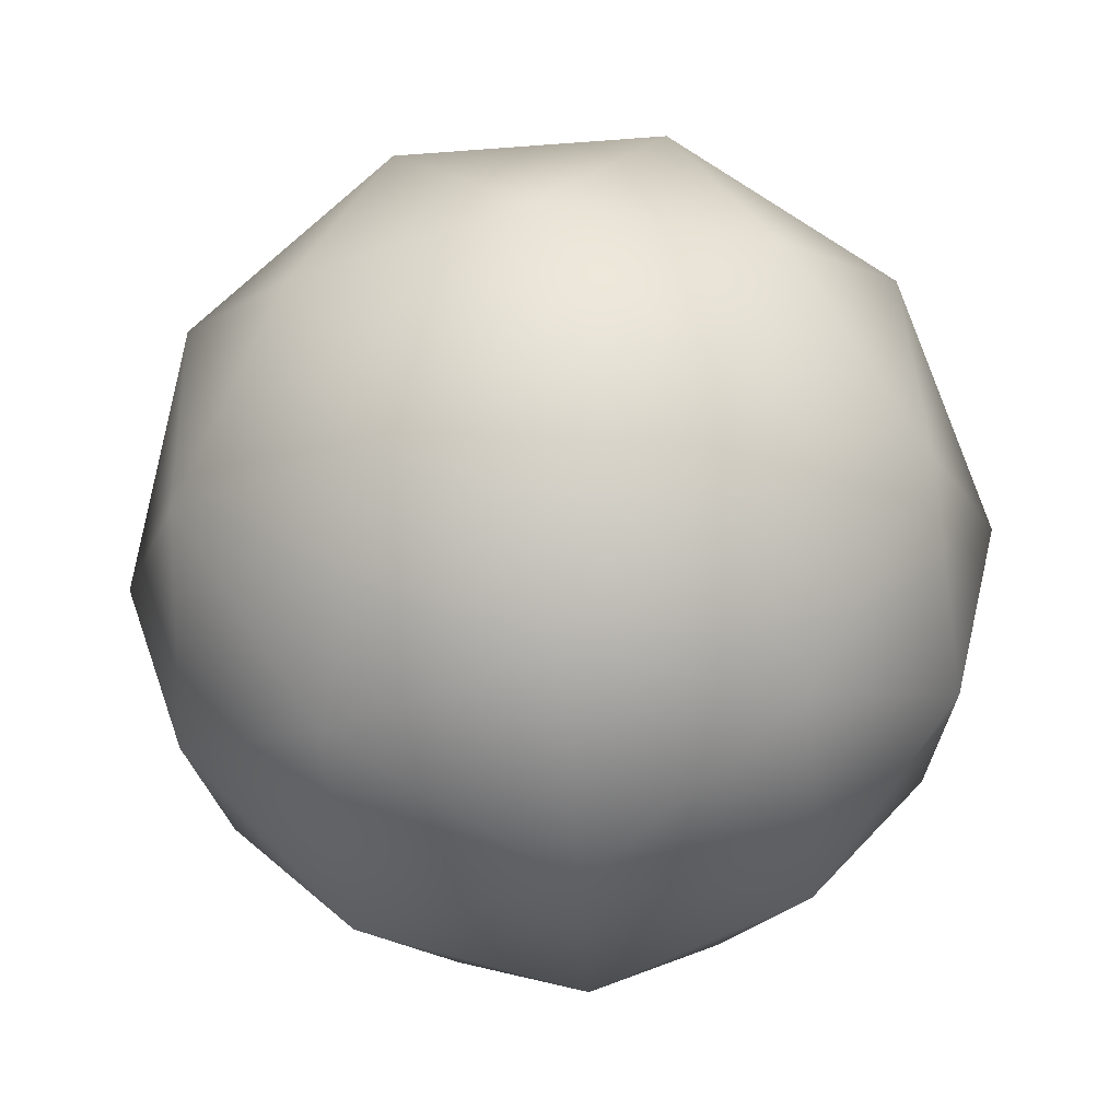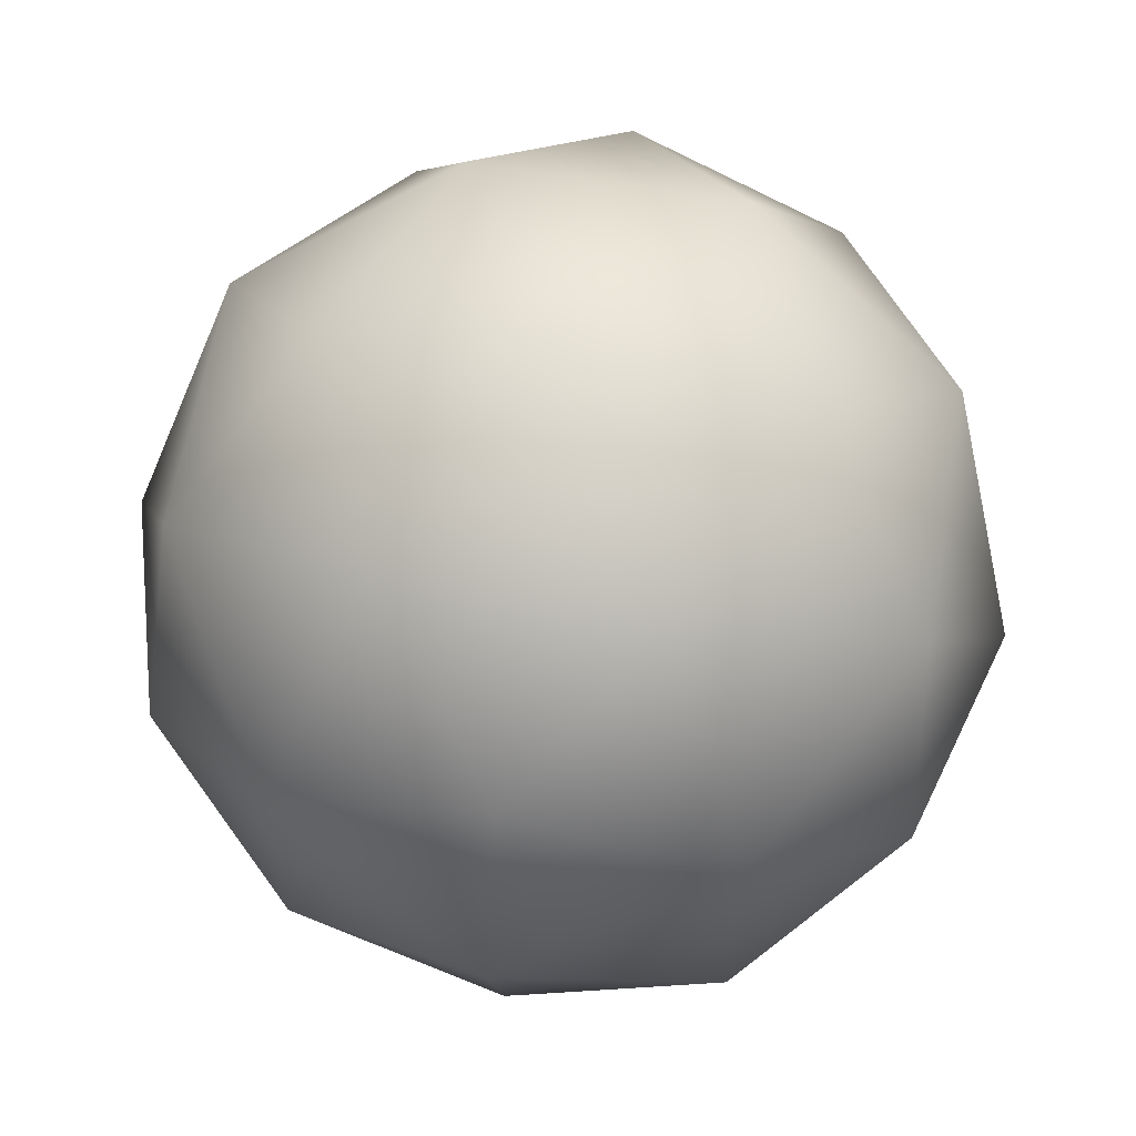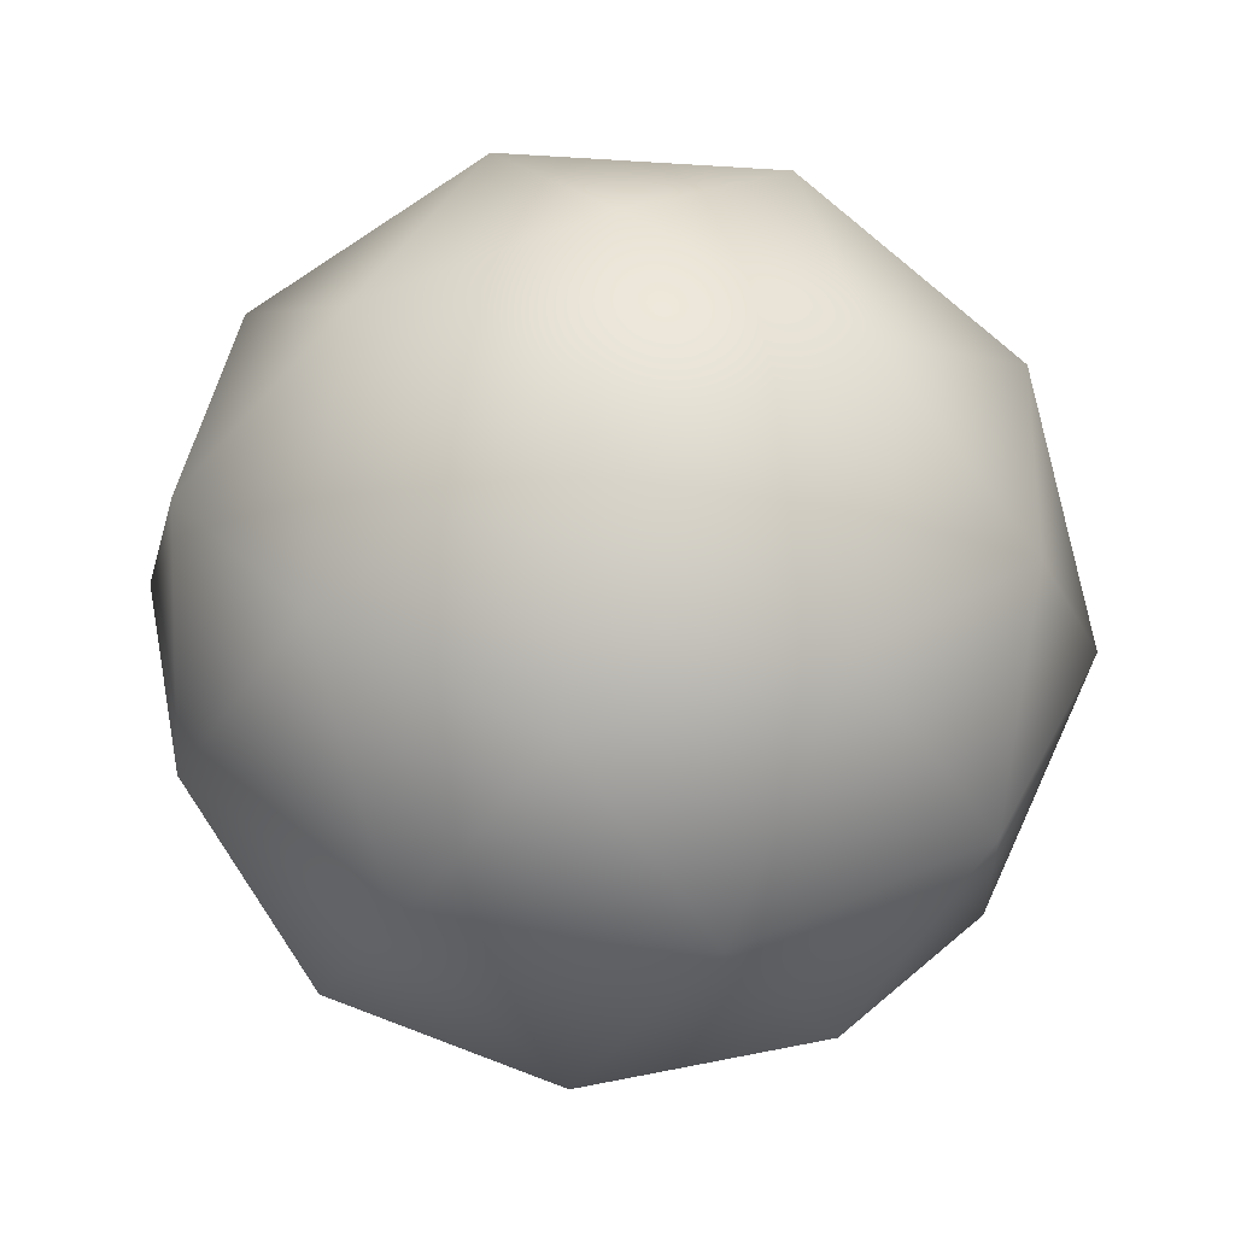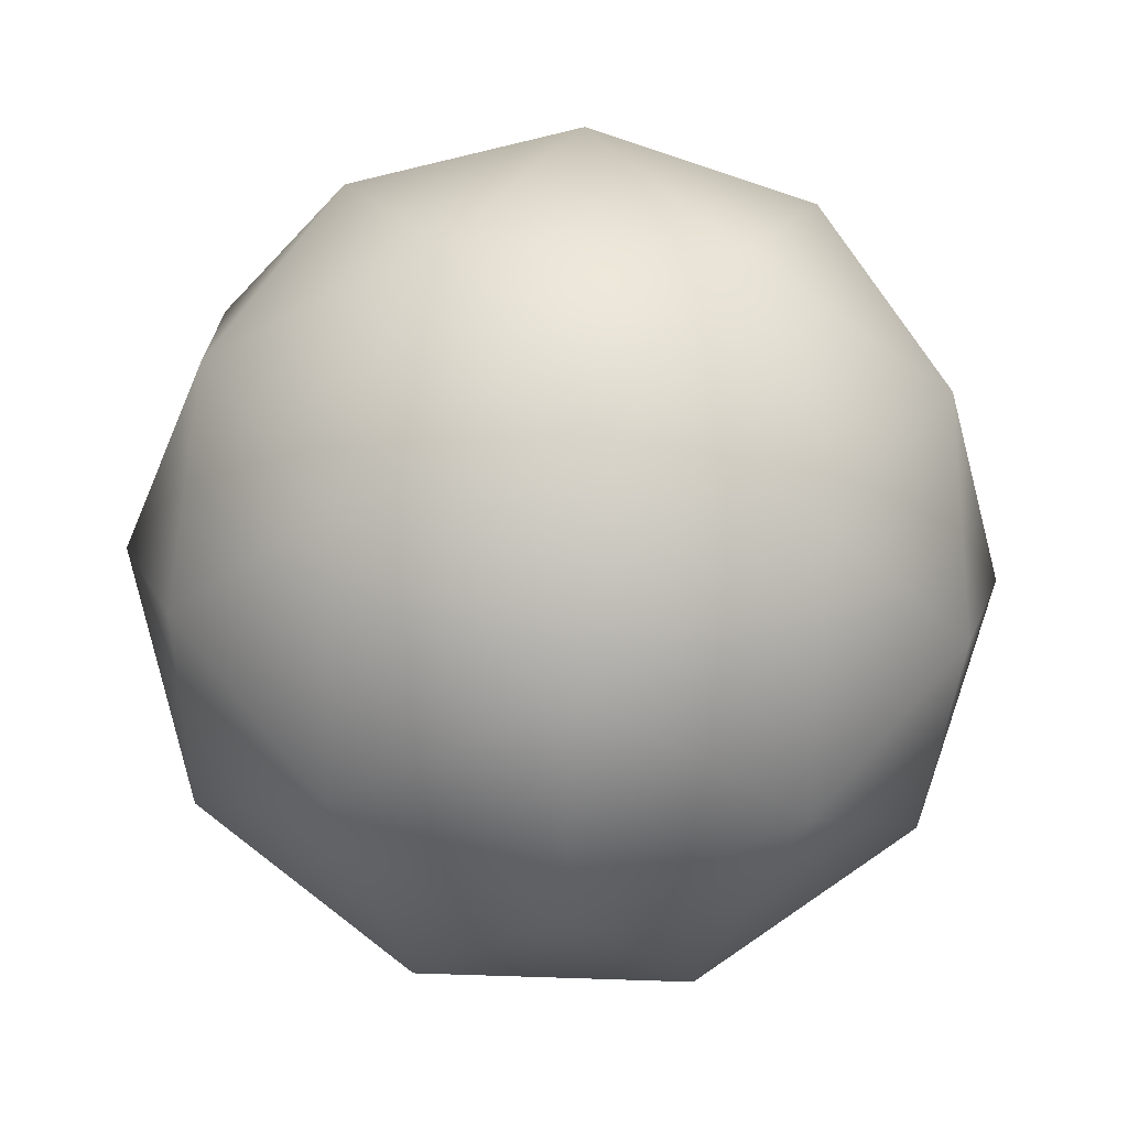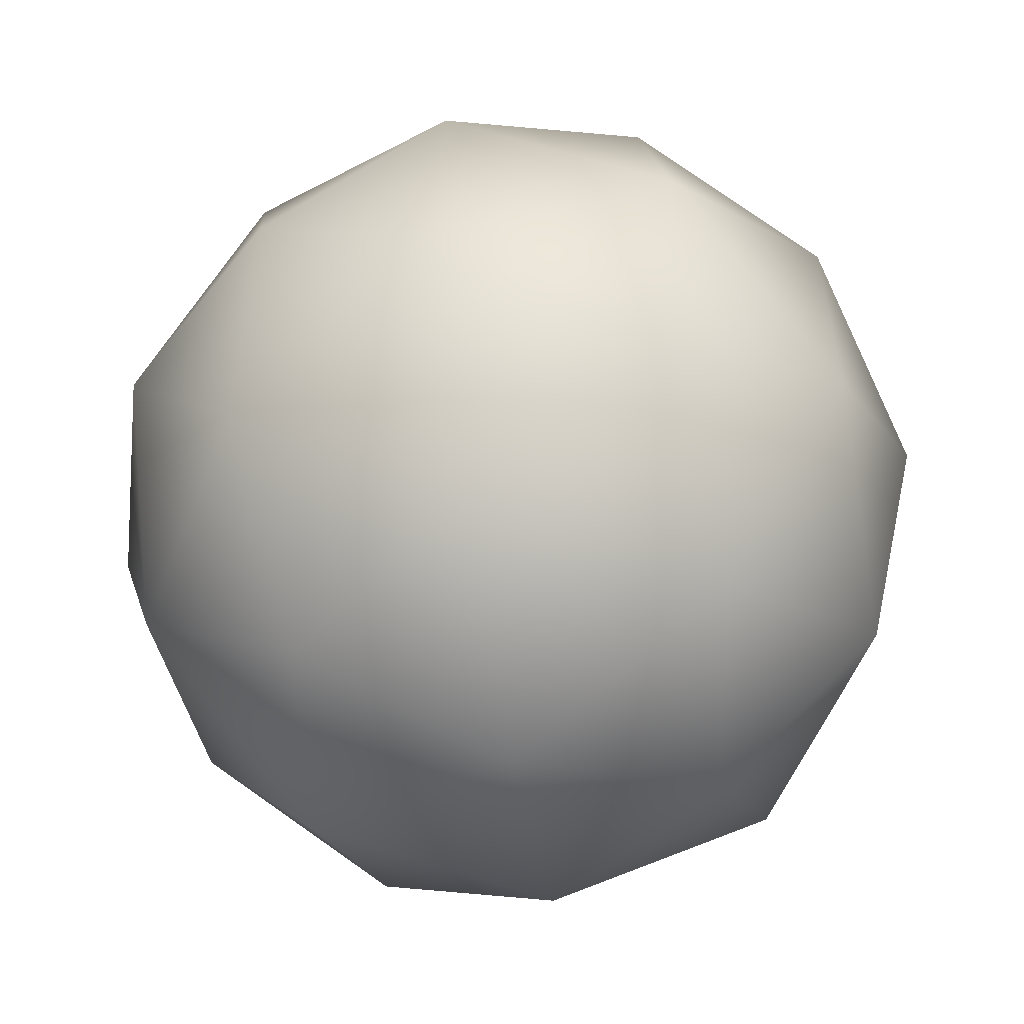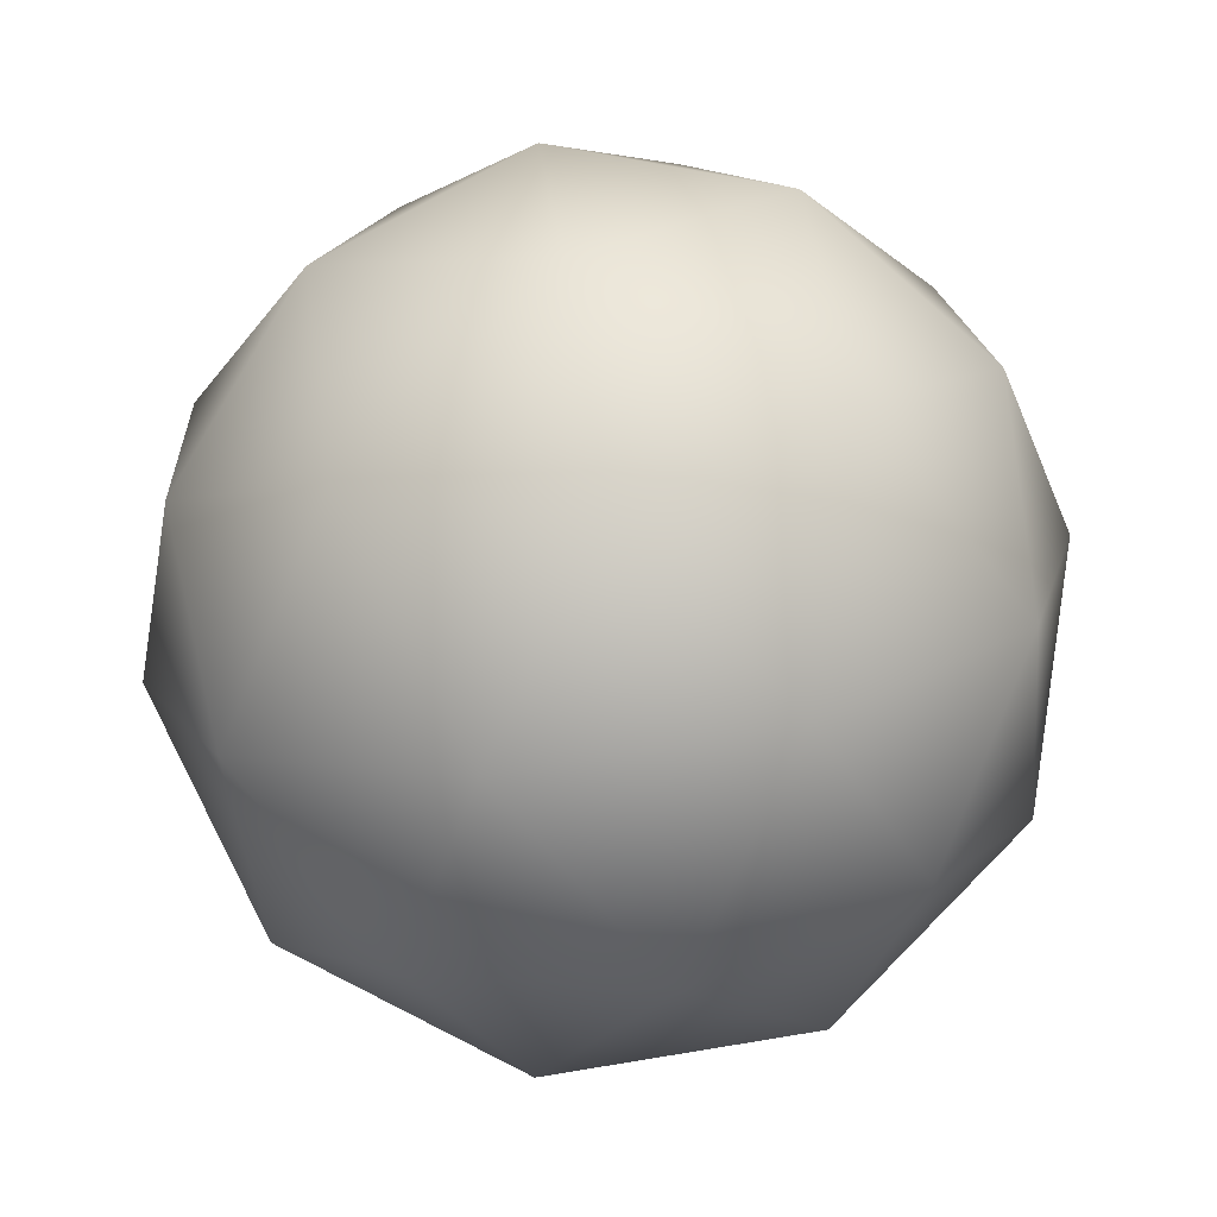
<metadata>
{"format":"obj","ext":"obj","renderer":"f3d","projection":"perspective","resolution":1024,"background":"white","views":[{"elev":-79.8,"azim":-121.9,"up":"+Y"},{"elev":61.9,"azim":68.2,"up":"+Z"},{"elev":39.3,"azim":-119.5,"up":"+Y"},{"elev":-43.2,"azim":-21.1,"up":"+Y"},{"elev":-56.2,"azim":-143.7,"up":"+Z"},{"elev":79.6,"azim":-99.2,"up":"+Y"}]}
</metadata>
<code>
v  0 4.731 -0
v  1.496 4.306 -0
v  0.4624 4.306 -1.423
v  2.546 3.158 -0
v  1.959 3.381 -1.423
v  0.7867 3.158 -2.421
v  -1.211 4.306 -0.8795
v  -0.7482 3.381 -2.303
v  -2.06 3.158 -1.496
v  -1.211 4.306 0.8795
v  -2.421 3.381 0
v  -2.06 3.158 1.496
v  0.4624 4.306 1.423
v  -0.7482 3.381 2.303
v  0.7867 3.158 2.421
v  1.959 3.381 1.423
v  2.707 1.885 0.8795
v  2.707 1.885 -0.8795
v  2.06 0.6119 1.496
v  2.421 0.3884 -0
v  2.06 0.6119 -1.496
v  1.673 1.885 -2.303
v  -0 1.885 -2.846
v  0.7482 0.3884 -2.303
v  -0.7867 0.6119 -2.421
v  -1.673 1.885 -2.303
v  -2.707 1.885 -0.8795
v  -1.959 0.3884 -1.423
v  -2.546 0.6119 0
v  -2.707 1.885 0.8795
v  -1.673 1.885 2.303
v  -1.959 0.3884 1.423
v  -0.7867 0.6119 2.421
v  0 1.885 2.846
v  1.673 1.885 2.303
v  0.7482 0.3884 2.303
v  0 -0.9615 -0
v  -0.4624 -0.5364 -1.423
v  1.211 -0.5364 -0.8795
v  -1.496 -0.5364 0
v  -0.4624 -0.5364 1.423
v  1.211 -0.5364 0.8795
o cave_tile_blocker
g cave_tile_blocker
f 1 2 3
f 2 4 5
f 2 5 3
f 3 5 6
f 1 3 7
f 3 6 8
f 3 8 7
f 7 8 9
f 1 7 10
f 7 9 11
f 7 11 10
f 10 11 12
f 1 10 13
f 10 12 14
f 10 14 13
f 13 14 15
f 1 13 2
f 13 15 16
f 13 16 2
f 2 16 4
f 4 17 18
f 17 19 20
f 17 20 18
f 18 20 21
f 6 22 23
f 22 21 24
f 22 24 23
f 23 24 25
f 9 26 27
f 26 25 28
f 26 28 27
f 27 28 29
f 12 30 31
f 30 29 32
f 30 32 31
f 31 32 33
f 15 34 35
f 34 33 36
f 34 36 35
f 35 36 19
f 21 22 18
f 22 6 5
f 22 5 18
f 18 5 4
f 25 26 23
f 26 9 8
f 26 8 23
f 23 8 6
f 29 30 27
f 30 12 11
f 30 11 27
f 27 11 9
f 33 34 31
f 34 15 14
f 34 14 31
f 31 14 12
f 19 17 35
f 17 4 16
f 17 16 35
f 35 16 15
f 37 38 39
f 38 25 24
f 38 24 39
f 39 24 21
f 37 40 38
f 40 29 28
f 40 28 38
f 38 28 25
f 37 41 40
f 41 33 32
f 41 32 40
f 40 32 29
f 37 42 41
f 42 19 36
f 42 36 41
f 41 36 33
f 37 39 42
f 39 21 20
f 39 20 42
f 42 20 19

</code>
